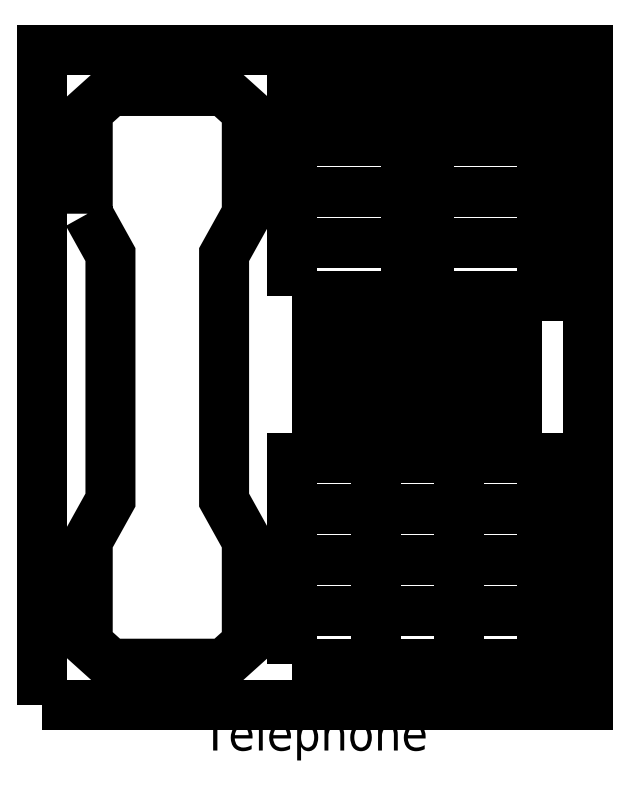
<metadata>
{"format":"dxf","ext":"dxf","renderer":"ezdxf+matplotlib","layout":"modelspace","background":"white","min_lineweight":24,"dpi":150}
</metadata>
<code>
0
SECTION
2
ENTITIES
0
INSERT
8
NETWORK
66
     1
2
TELEPHONE
10
3.74
20
4.724
30
0
0
ATTRIB
8
NETWORK
10
3.74
20
52.35
30
0
40
6.35
1

2
MANUFACTURER
70
     1
0
ATTRIB
8
NETWORK
10
3.74
20
42.82
30
0
40
6.35
1

2
PRODUCTNUMBER
70
     1
0
ATTRIB
8
NETWORK
10
3.74
20
33.3
30
0
40
6.35
1

2
PARTNUMBER
70
     1
0
ATTRIB
8
NETWORK
10
3.74
20
23.77
30
0
40
6.35
1

2
PRODUCTDESCRIPTION
70
     1
0
ATTRIB
8
NETWORK
10
3.74
20
14.25
30
0
40
6.35
1

2
ASSETNUMBER
70
     1
0
ATTRIB
8
NETWORK
10
3.74
20
4.724
30
0
40
6.35
1

2
SERIALNUMBER
70
     1
0
ATTRIB
8
NETWORK
10
3.74
20
-4.801
30
0
40
6.35
1

2
LOCATION
70
     1
0
ATTRIB
8
NETWORK
10
3.74
20
-14.33
30
0
40
6.35
1

2
BUILDING
70
     1
0
ATTRIB
8
NETWORK
10
3.74
20
-23.85
30
0
40
6.35
1

2
ROOM
70
     1
0
ATTRIB
8
NETWORK
10
3.74
20
-33.38
30
0
40
6.35
1

2
DEPARTMENT
70
     1
0
SEQEND
8
NETWORK
0
ENDSEC
0
EOF

</code>
